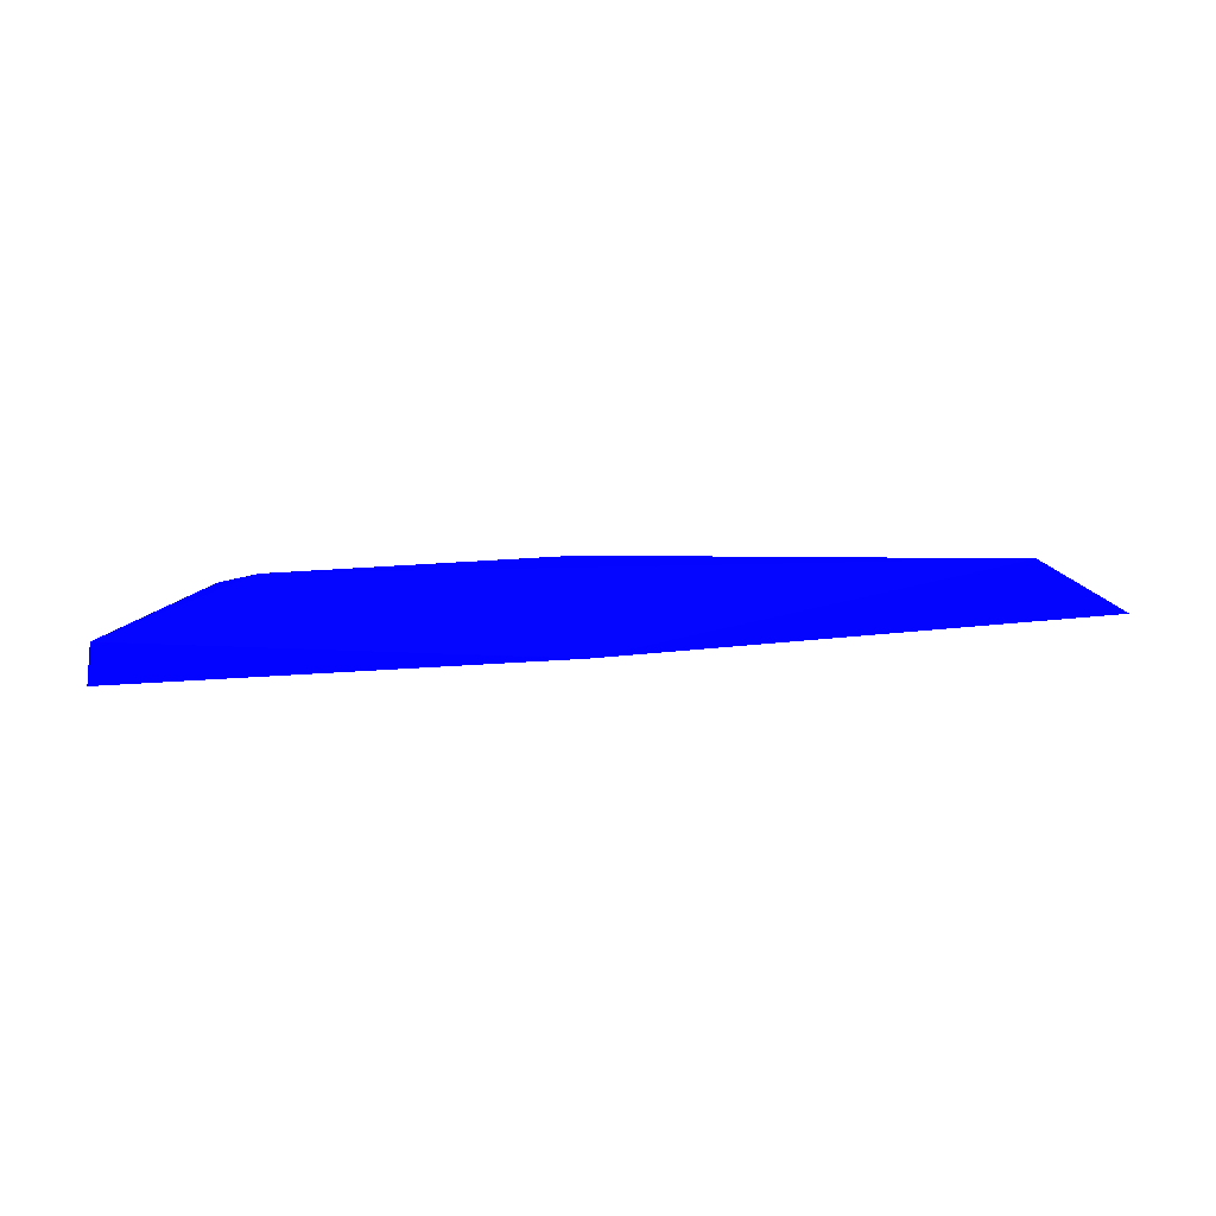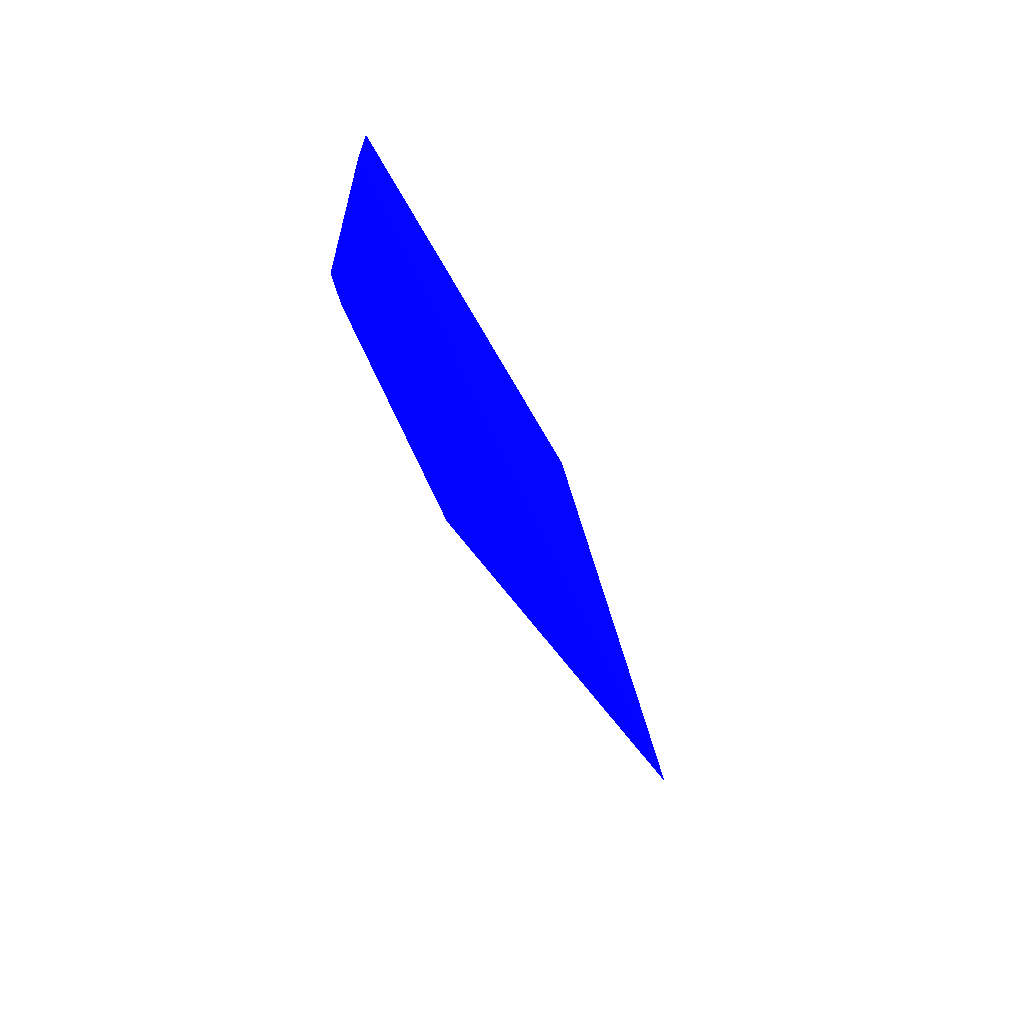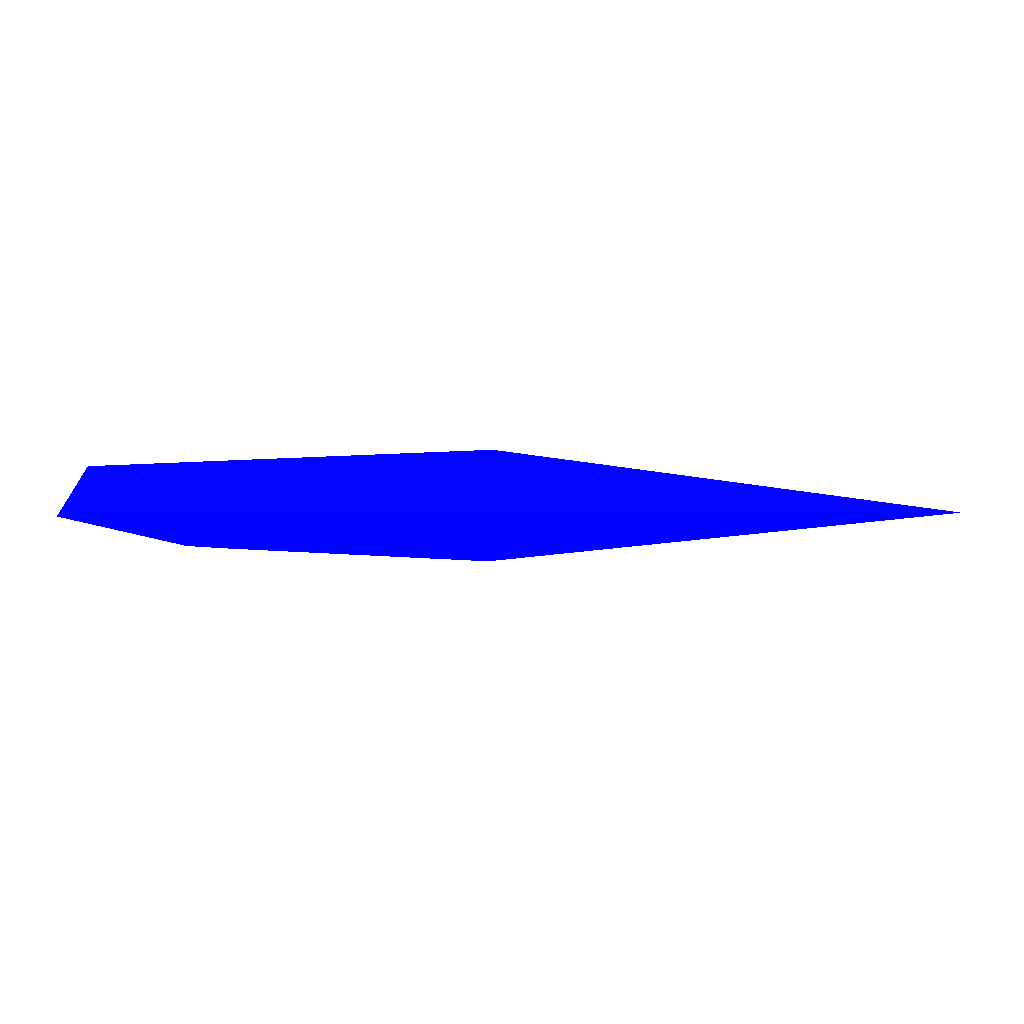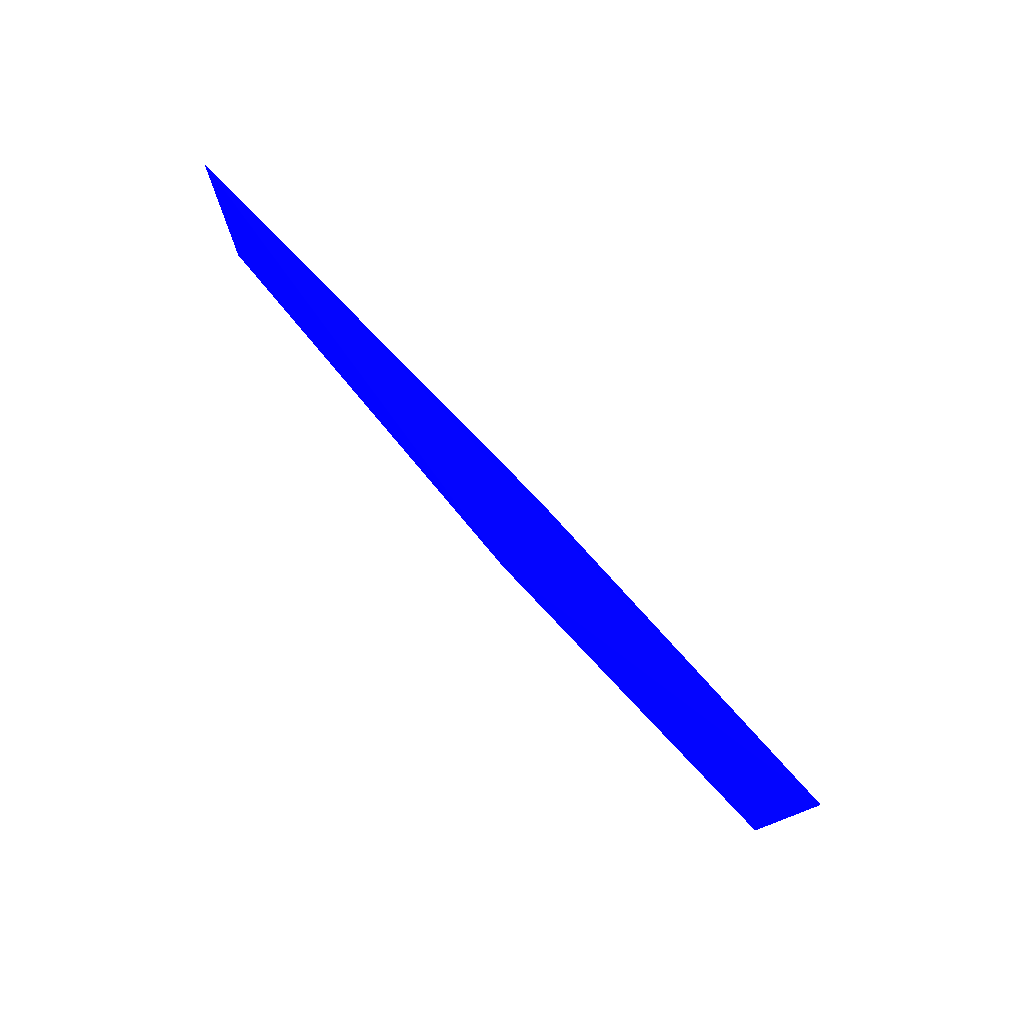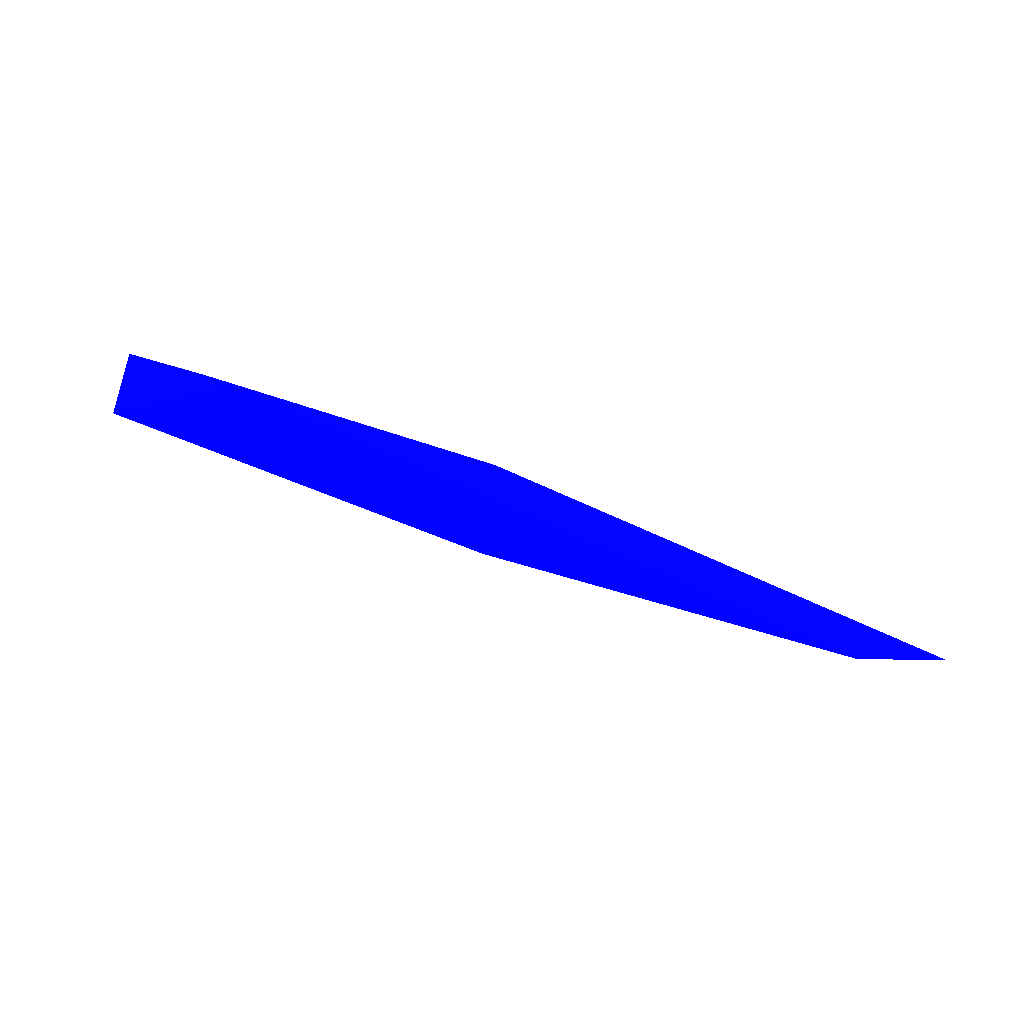
<metadata>
{"format":"obj","ext":"obj","renderer":"f3d","projection":"perspective","resolution":1024,"background":"white","views":[{"elev":62.4,"azim":-3.6,"up":"+Z"},{"elev":-47.3,"azim":-69.8,"up":"+Z"},{"elev":-40.7,"azim":-0.8,"up":"+Z"},{"elev":-70.1,"azim":131.1,"up":"+Y"},{"elev":65.8,"azim":21.3,"up":"+Y"}]}
</metadata>
<code>
v -0.001054 0.02696 0.008085 0.007843 0.01176 0.9882
v -0.01512 0.03285 0.006343 0.007843 0.01176 0.9882
v -0.01694 0.03257 0.006243 0.007843 0.01176 0.9882
v 0.02264 0.0288 0.00577 0.007843 0.01176 0.9882
v -0.02269 0.0286 0.0048 0.007843 0.01176 0.9882
v 0.01841 0.03056 0.008027 0.007843 0.01176 0.9882
v -0.02177 0.02888 0.008439 0.007843 0.01176 0.9882
v -0.001235 0.03315 0.005865 0.007843 0.01176 0.9882
f 6 4 8
f 4 1 5
f 1 4 6
f 2 3 7
f 5 1 7
f 3 5 7
f 6 2 7
f 1 6 7
f 3 2 8
f 4 5 8
f 5 3 8
f 2 6 8

</code>
